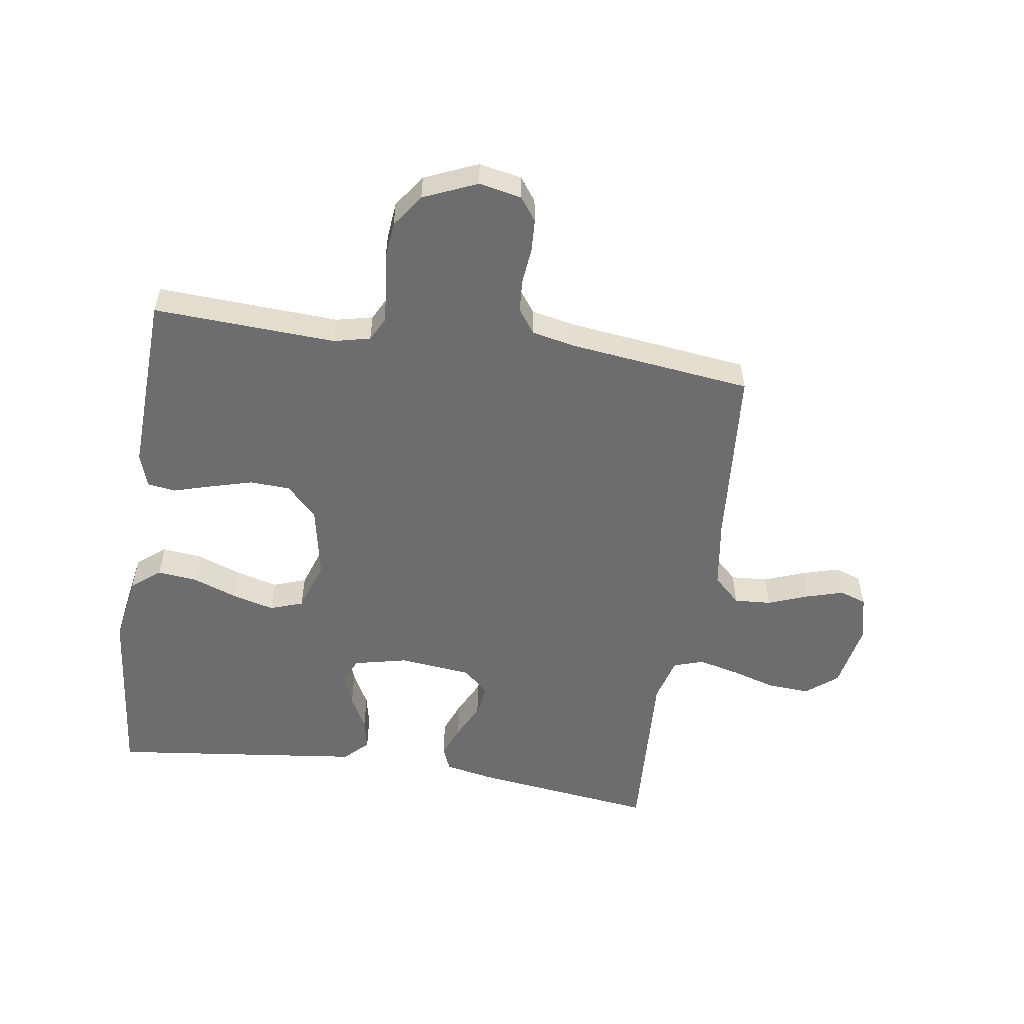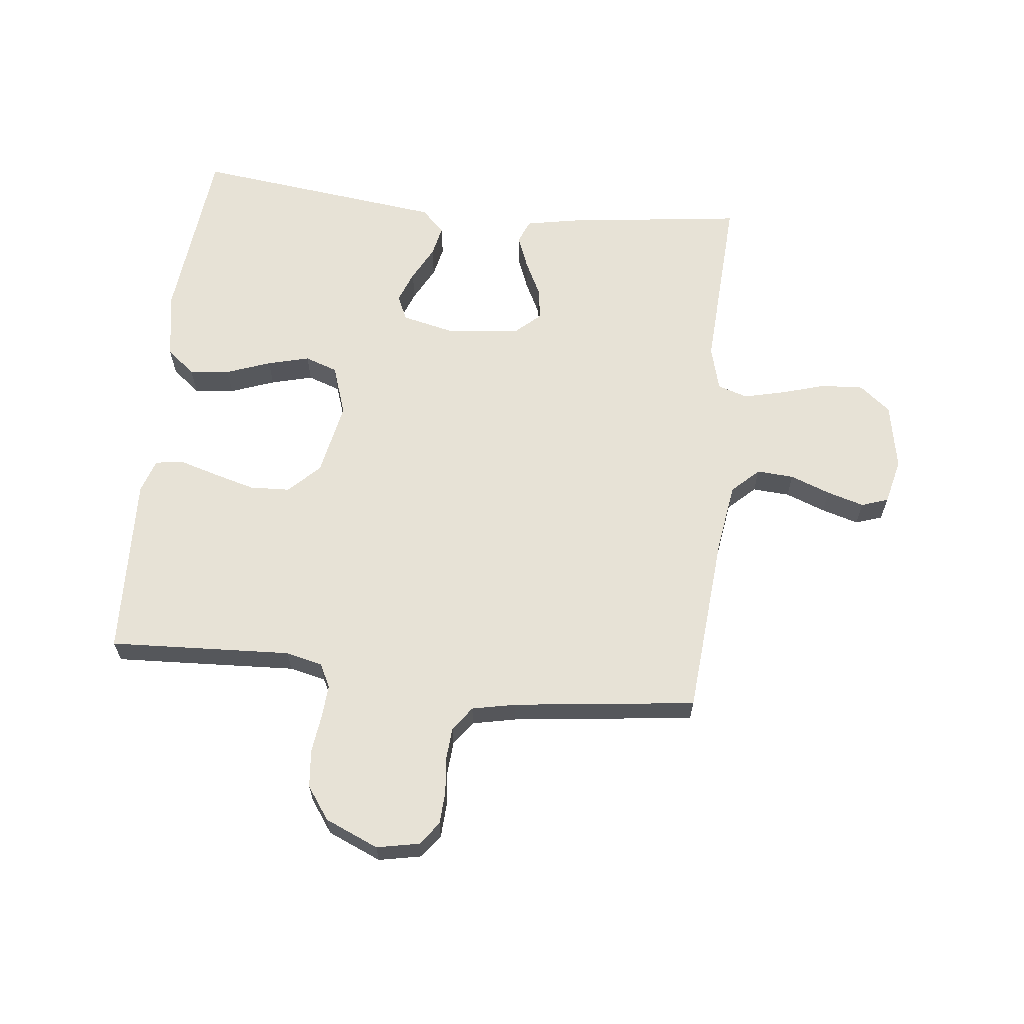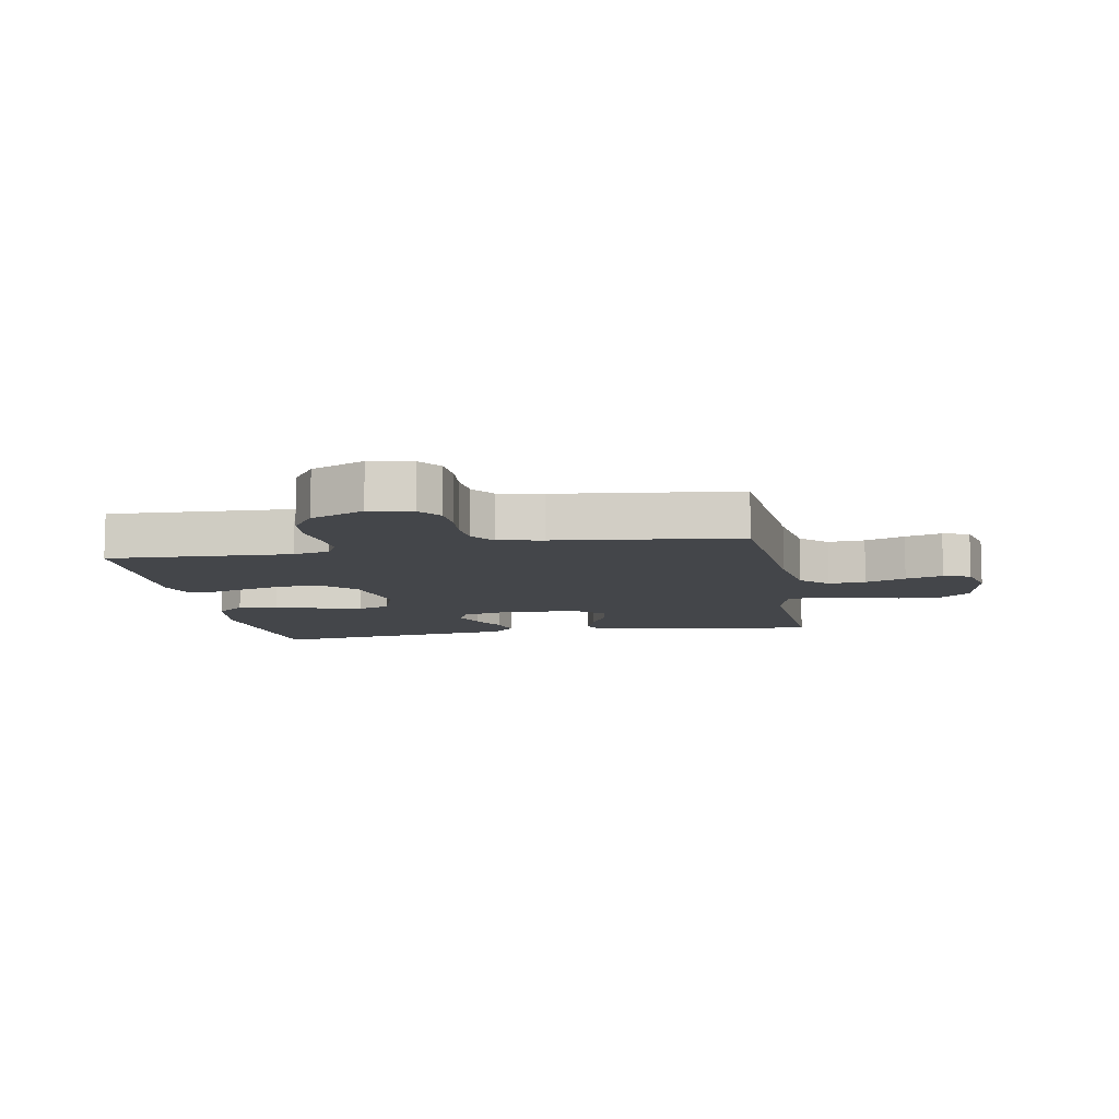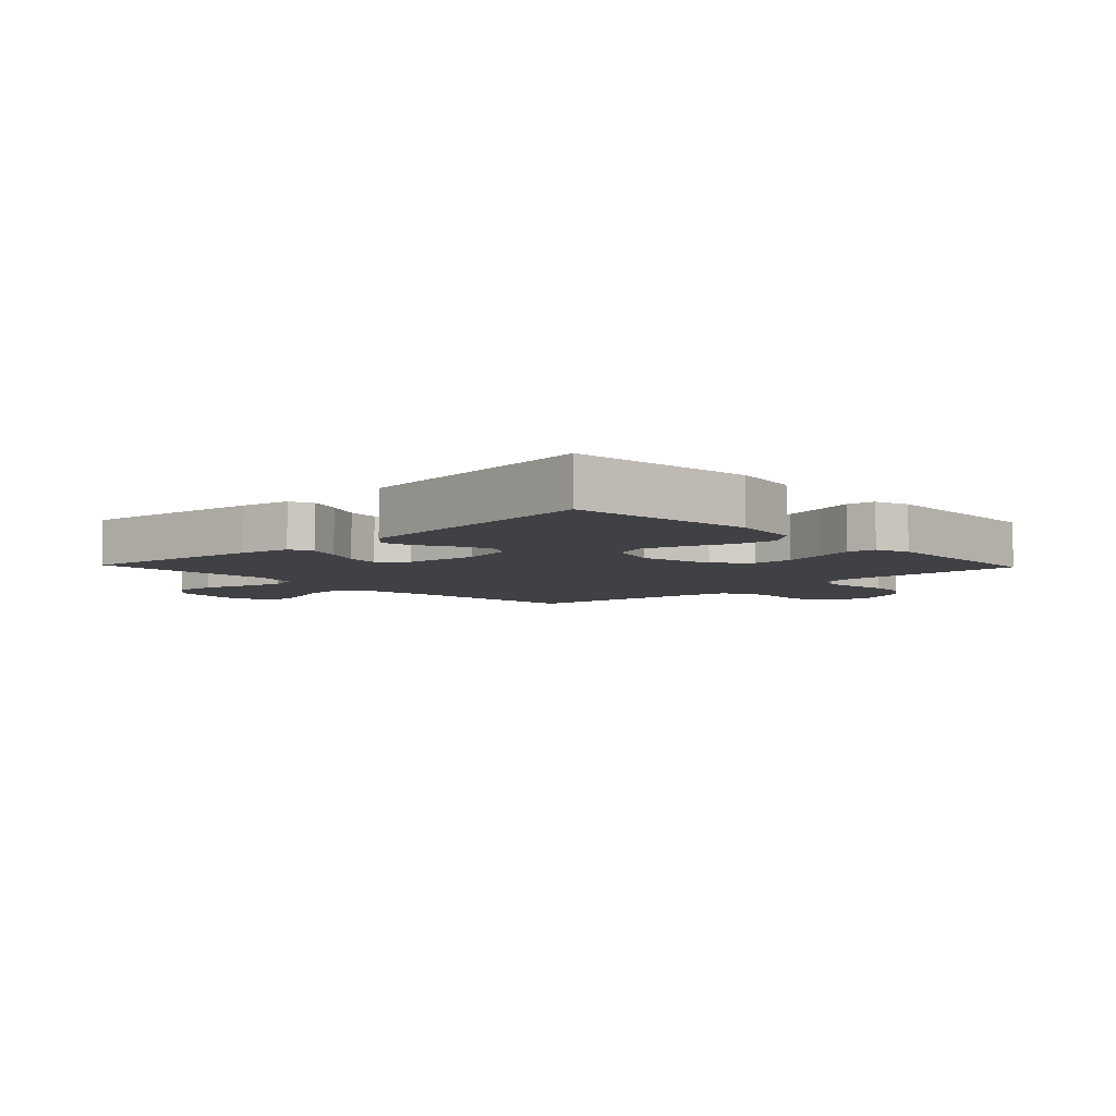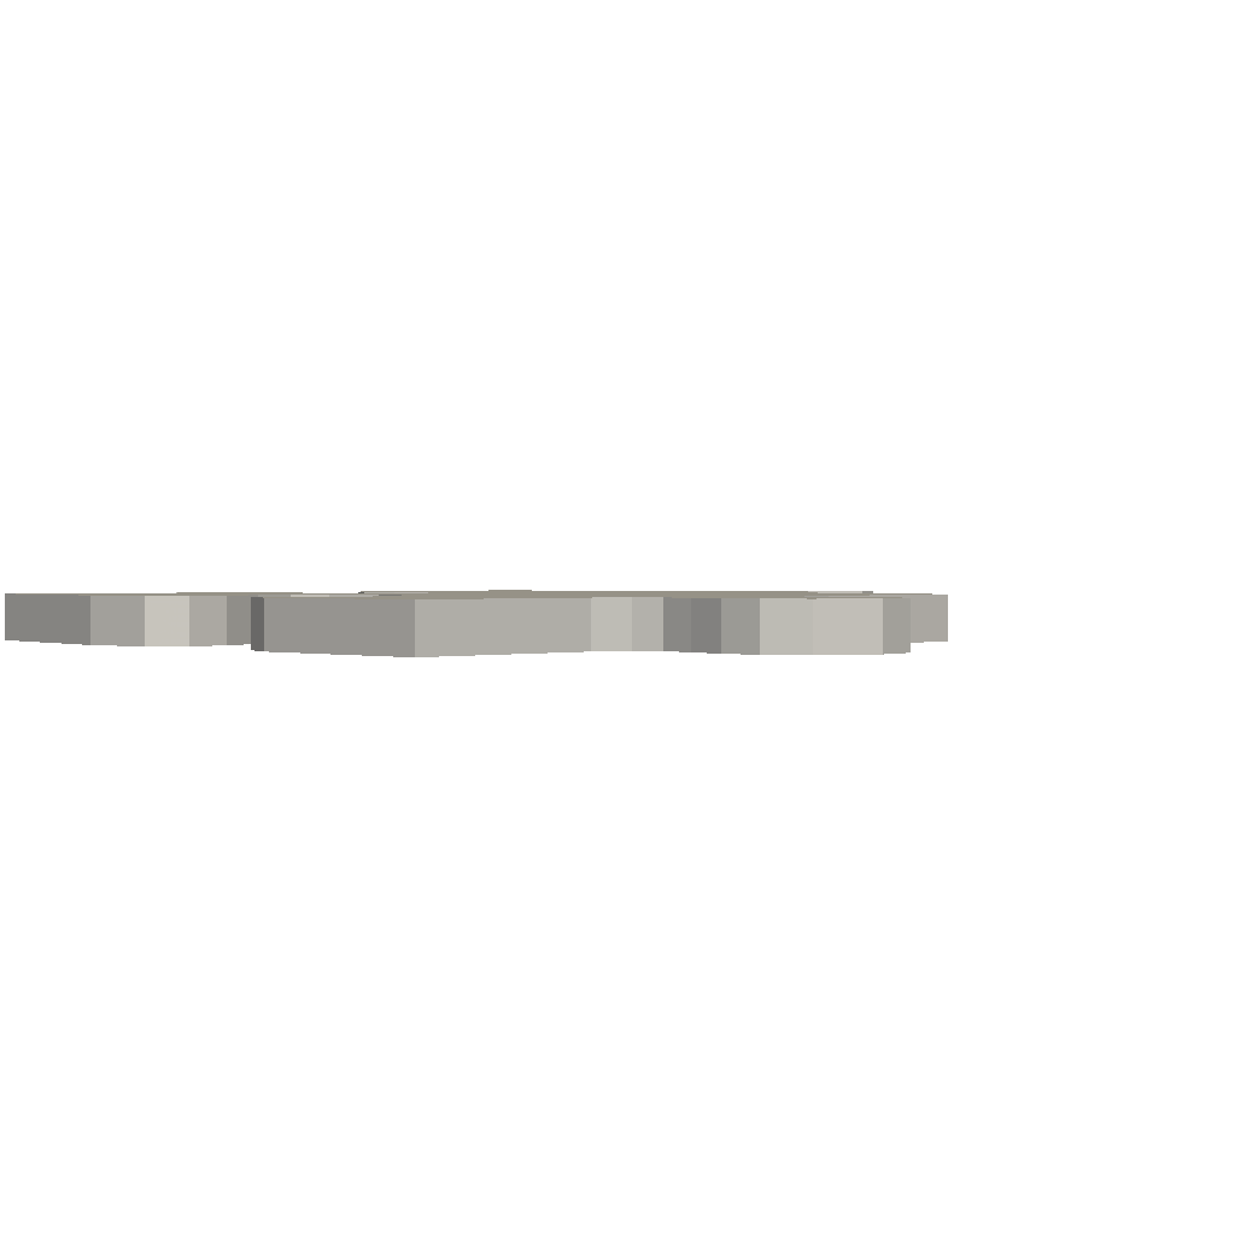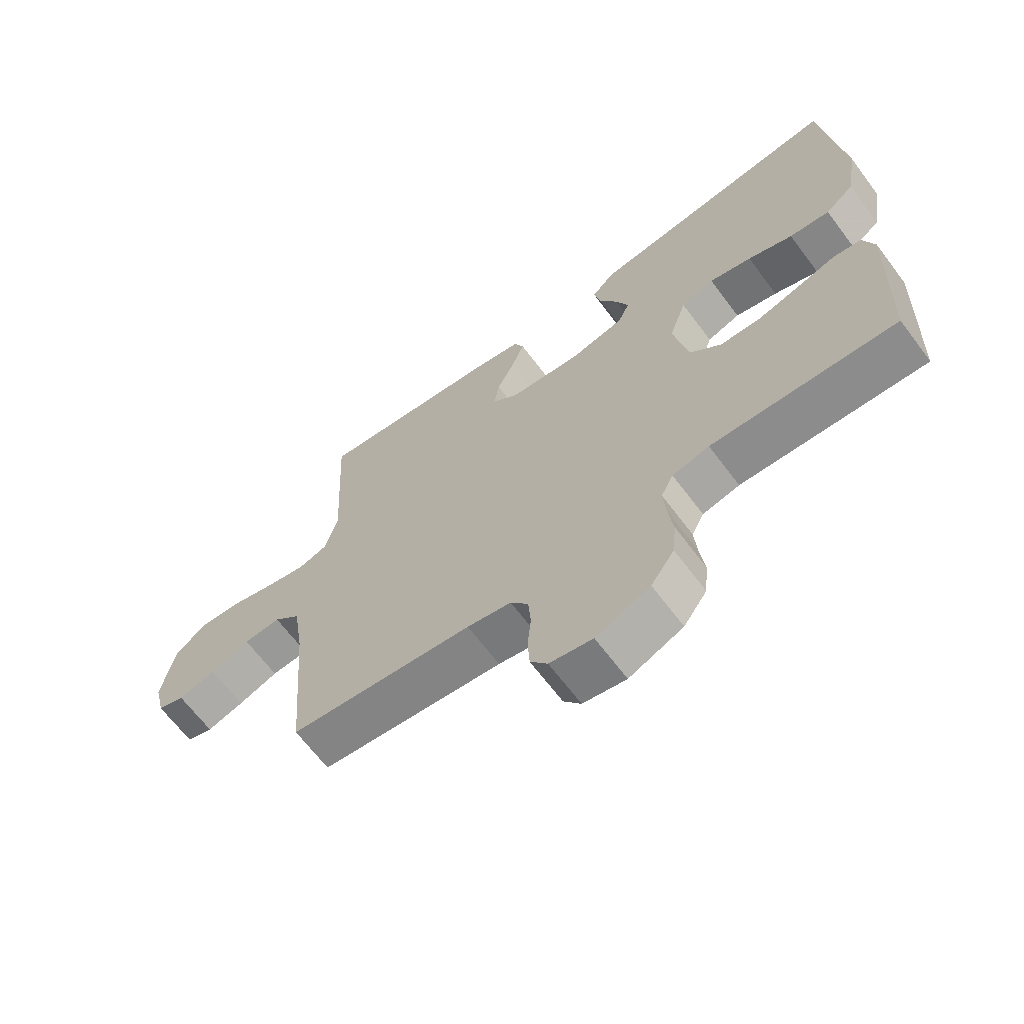
<metadata>
{"format":"obj","ext":"obj","renderer":"f3d","projection":"perspective","resolution":1024,"background":"white","views":[{"elev":-54.1,"azim":171.4,"up":"+Y"},{"elev":63.3,"azim":-173.7,"up":"+Y"},{"elev":-9.4,"azim":-169.6,"up":"+Y"},{"elev":-5.9,"azim":43.7,"up":"+Y"},{"elev":1.1,"azim":137.3,"up":"+Y"},{"elev":-66.3,"azim":37.0,"up":"+Z"}]}
</metadata>
<code>
v -0.5 0.07 0.5
v -0.2 0.07 0.462
v -0.119 0.07 0.446
v -0.103 0.07 0.407
v -0.124 0.07 0.353
v -0.153 0.07 0.294
v -0.161 0.07 0.241
v -0.119 0.07 0.203
v 0 0.07 0.19
v 0.088 0.07 0.21
v 0.107 0.07 0.251
v 0.087 0.07 0.304
v 0.057 0.07 0.361
v 0.046 0.07 0.412
v 0.084 0.07 0.45
v 0.2 0.07 0.464
v 0.5 0.07 0.5
v 0.531 0.07 0.2
v 0.512 0.07 0.088
v 0.465 0.07 0.05
v 0.399 0.07 0.057
v 0.326 0.07 0.084
v 0.257 0.07 0.102
v 0.203 0.07 0.083
v 0.175 0.07 0
v 0.199 0.07 -0.122
v 0.249 0.07 -0.172
v 0.315 0.07 -0.175
v 0.384 0.07 -0.156
v 0.448 0.07 -0.137
v 0.494 0.07 -0.144
v 0.512 0.07 -0.2
v 0.5 0.07 -0.5
v 0.2 0.07 -0.485
v 0.14 0.07 -0.499
v 0.12 0.07 -0.538
v 0.124 0.07 -0.593
v 0.132 0.07 -0.656
v 0.126 0.07 -0.718
v 0.088 0.07 -0.772
v 0 0.07 -0.81
v -0.07 0.07 -0.796
v -0.098 0.07 -0.758
v -0.101 0.07 -0.704
v -0.095 0.07 -0.645
v -0.099 0.07 -0.591
v -0.128 0.07 -0.551
v -0.2 0.07 -0.536
v -0.5 0.07 -0.5
v -0.524 0.07 -0.2
v -0.541 0.07 -0.085
v -0.585 0.07 -0.043
v -0.646 0.07 -0.047
v -0.712 0.07 -0.072
v -0.773 0.07 -0.09
v -0.817 0.07 -0.075
v -0.835 0.07 0
v -0.814 0.07 0.111
v -0.763 0.07 0.152
v -0.694 0.07 0.148
v -0.62 0.07 0.126
v -0.553 0.07 0.11
v -0.504 0.07 0.126
v -0.484 0.07 0.2
v -0.5 0 0.5
v -0.2 0 0.462
v -0.119 0 0.446
v -0.103 0 0.407
v -0.124 0 0.353
v -0.153 0 0.294
v -0.161 0 0.241
v -0.119 0 0.203
v 0 0 0.19
v 0.088 0 0.21
v 0.107 0 0.251
v 0.087 0 0.304
v 0.057 0 0.361
v 0.046 0 0.412
v 0.084 0 0.45
v 0.2 0 0.464
v 0.5 0 0.5
v 0.531 0 0.2
v 0.512 0 0.088
v 0.465 0 0.05
v 0.399 0 0.057
v 0.326 0 0.084
v 0.257 0 0.102
v 0.203 0 0.083
v 0.175 0 0
v 0.199 0 -0.122
v 0.249 0 -0.172
v 0.315 0 -0.175
v 0.384 0 -0.156
v 0.448 0 -0.137
v 0.494 0 -0.144
v 0.512 0 -0.2
v 0.5 0 -0.5
v 0.2 0 -0.485
v 0.14 0 -0.499
v 0.12 0 -0.538
v 0.124 0 -0.593
v 0.132 0 -0.656
v 0.126 0 -0.718
v 0.088 0 -0.772
v 0 0 -0.81
v -0.07 0 -0.796
v -0.098 0 -0.758
v -0.101 0 -0.704
v -0.095 0 -0.645
v -0.099 0 -0.591
v -0.128 0 -0.551
v -0.2 0 -0.536
v -0.5 0 -0.5
v -0.524 0 -0.2
v -0.541 0 -0.085
v -0.585 0 -0.043
v -0.646 0 -0.047
v -0.712 0 -0.072
v -0.773 0 -0.09
v -0.817 0 -0.075
v -0.835 0 0
v -0.814 0 0.111
v -0.763 0 0.152
v -0.694 0 0.148
v -0.62 0 0.126
v -0.553 0 0.11
v -0.504 0 0.126
v -0.484 0 0.2
f 58 59 60 61
f 58 61 62
f 57 58 62
f 56 57 62 63
f 53 54 55 56
f 48 49 50
f 47 48 50 51
f 42 43 44 45
f 42 45 46
f 41 42 46
f 40 41 46
f 37 38 39 40
f 36 37 40 46
f 35 36 46 47
f 31 32 33 34
f 29 30 31 34
f 28 29 34 35
f 27 28 35 47
f 19 20 21 22
f 19 22 23
f 18 19 23
f 17 18 23 24
f 15 16 17 24
f 12 13 14 15
f 11 12 15 24
f 3 4 5 6
f 1 2 3 6
f 64 1 6 7
f 63 64 7 8
f 53 56 63 8
f 52 53 8 9
f 51 52 9 10
f 26 27 47 51
f 25 26 51 10
f 10 11 24 25
f 125 124 123 122
f 126 125 122
f 126 122 121
f 127 126 121 120
f 120 119 118 117
f 114 113 112
f 115 114 112 111
f 109 108 107 106
f 110 109 106
f 110 106 105
f 110 105 104
f 104 103 102 101
f 110 104 101 100
f 111 110 100 99
f 98 97 96 95
f 98 95 94 93
f 99 98 93 92
f 111 99 92 91
f 86 85 84 83
f 87 86 83
f 87 83 82
f 88 87 82 81
f 88 81 80 79
f 79 78 77 76
f 88 79 76 75
f 70 69 68 67
f 70 67 66 65
f 71 70 65 128
f 72 71 128 127
f 72 127 120 117
f 73 72 117 116
f 74 73 116 115
f 115 111 91 90
f 74 115 90 89
f 89 88 75 74
f 1 65 66 2
f 2 66 67 3
f 3 67 68 4
f 4 68 69 5
f 5 69 70 6
f 6 70 71 7
f 7 71 72 8
f 8 72 73 9
f 9 73 74 10
f 10 74 75 11
f 11 75 76 12
f 12 76 77 13
f 13 77 78 14
f 14 78 79 15
f 15 79 80 16
f 16 80 81 17
f 17 81 82 18
f 18 82 83 19
f 19 83 84 20
f 20 84 85 21
f 21 85 86 22
f 22 86 87 23
f 23 87 88 24
f 24 88 89 25
f 25 89 90 26
f 26 90 91 27
f 27 91 92 28
f 28 92 93 29
f 29 93 94 30
f 30 94 95 31
f 31 95 96 32
f 32 96 97 33
f 33 97 98 34
f 34 98 99 35
f 35 99 100 36
f 36 100 101 37
f 37 101 102 38
f 38 102 103 39
f 39 103 104 40
f 40 104 105 41
f 41 105 106 42
f 42 106 107 43
f 43 107 108 44
f 44 108 109 45
f 45 109 110 46
f 46 110 111 47
f 47 111 112 48
f 48 112 113 49
f 49 113 114 50
f 50 114 115 51
f 51 115 116 52
f 52 116 117 53
f 53 117 118 54
f 54 118 119 55
f 55 119 120 56
f 56 120 121 57
f 57 121 122 58
f 58 122 123 59
f 59 123 124 60
f 60 124 125 61
f 61 125 126 62
f 62 126 127 63
f 63 127 128 64
f 64 128 65 1

</code>
